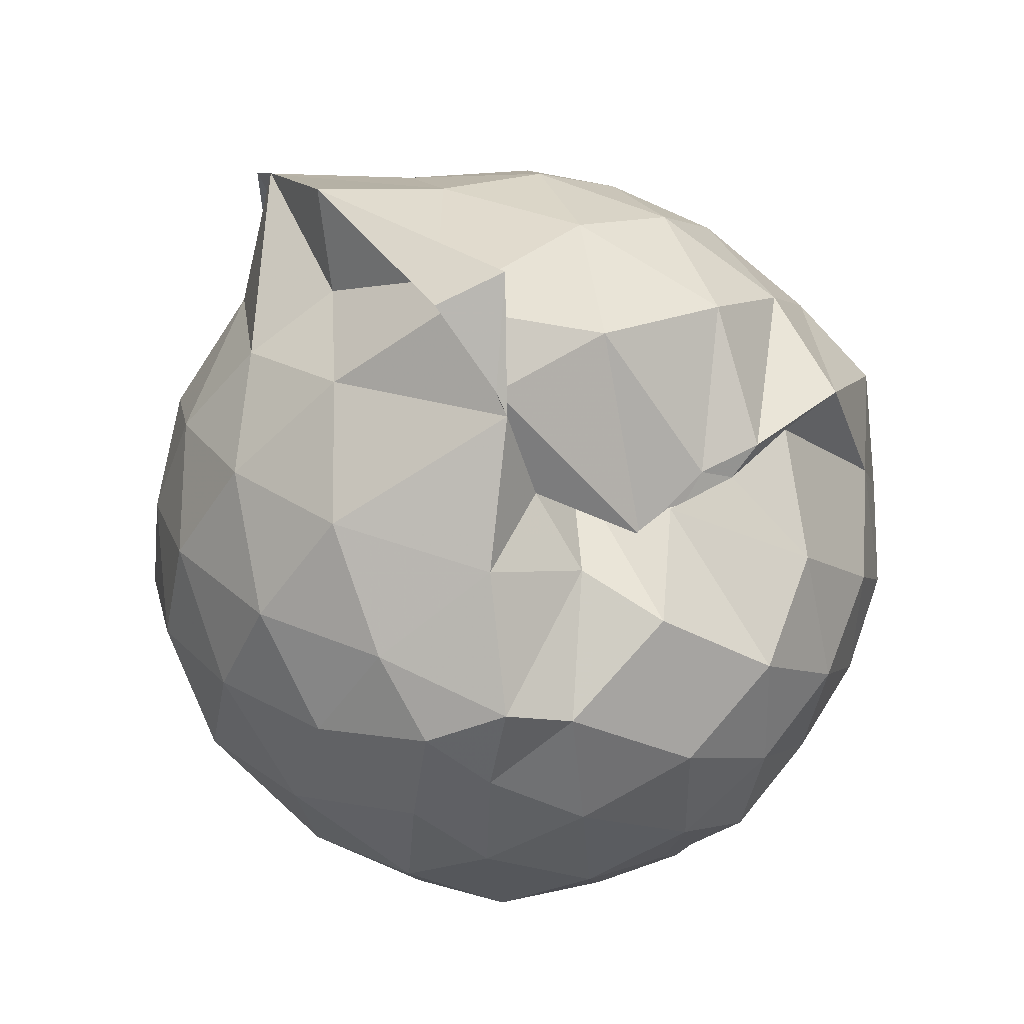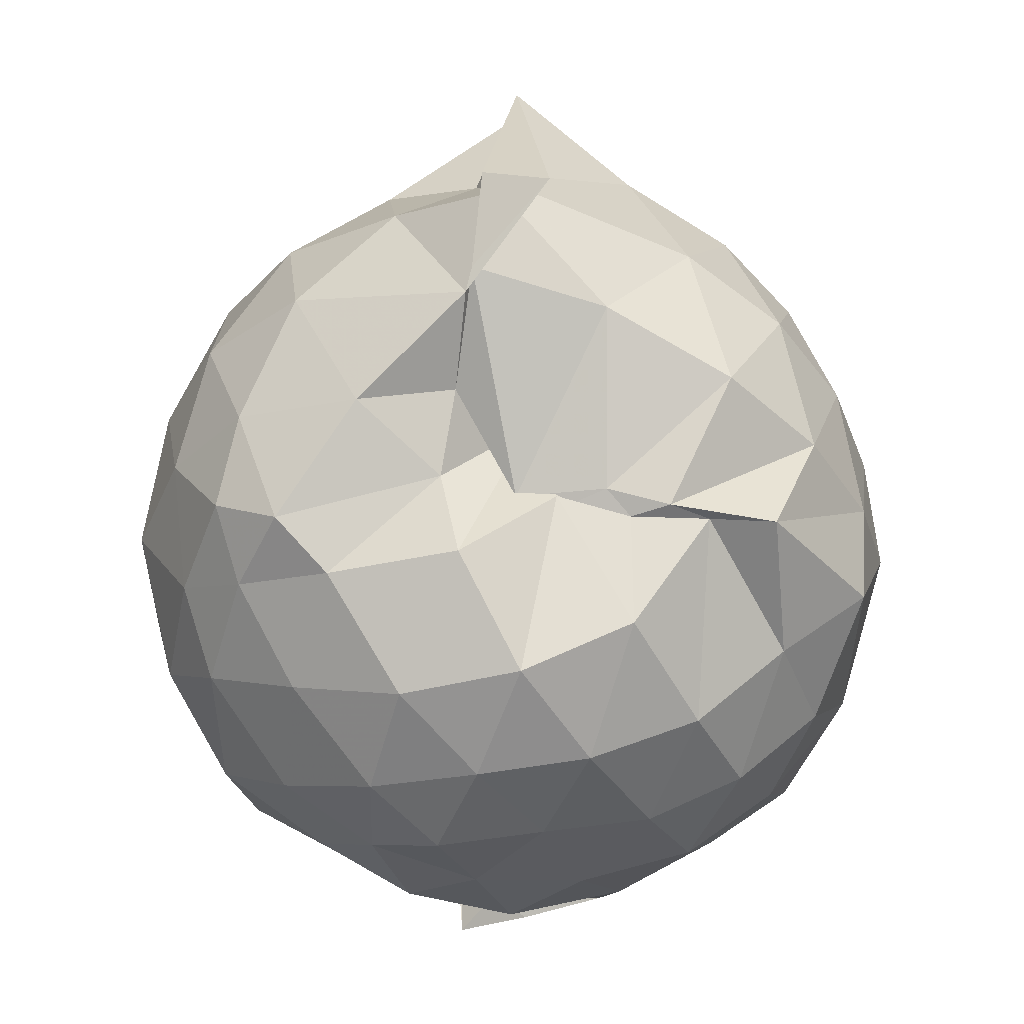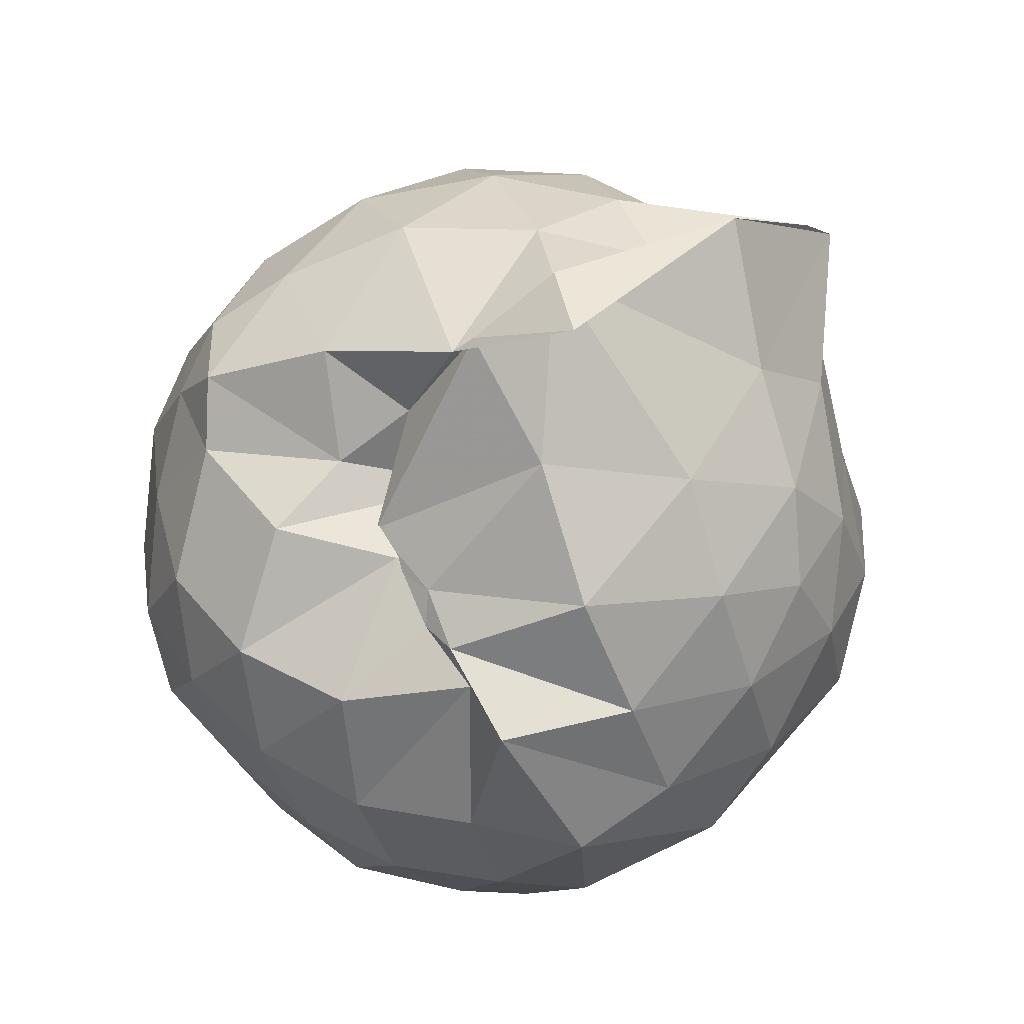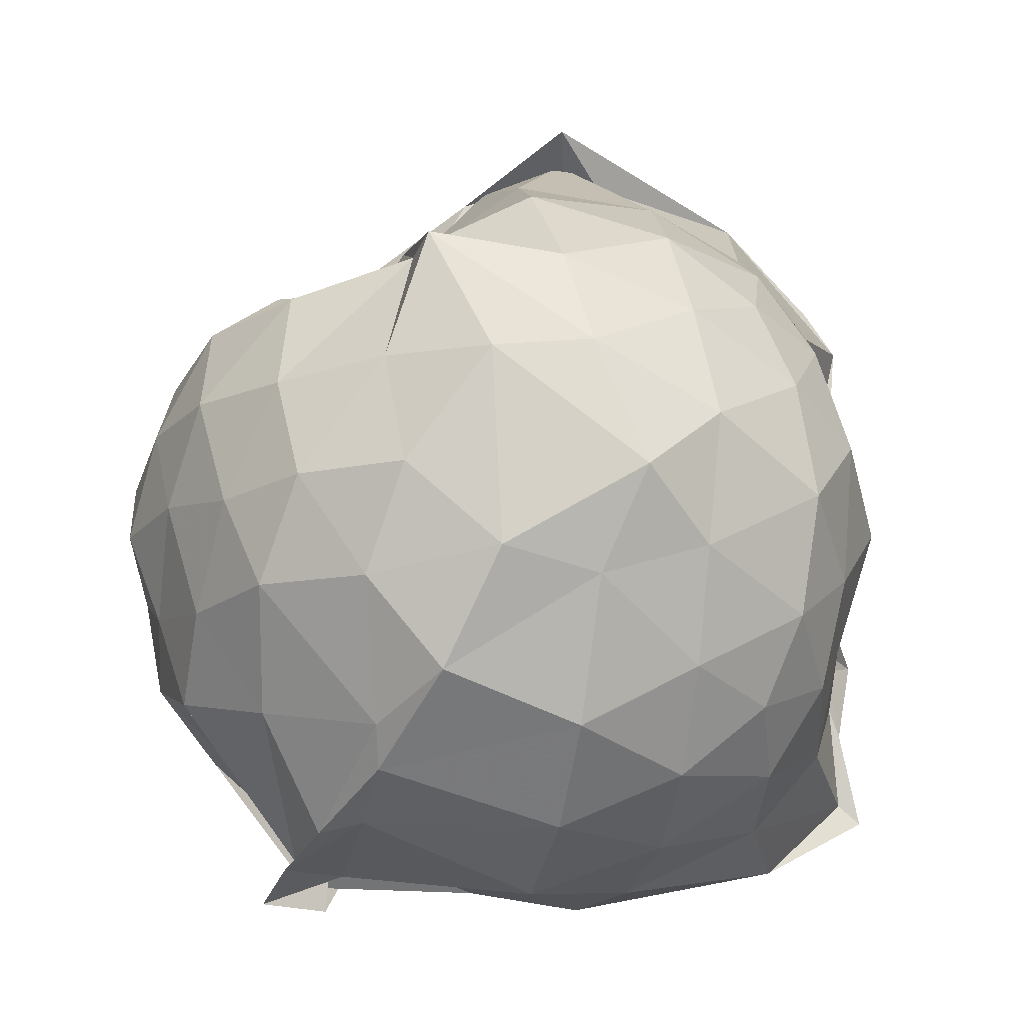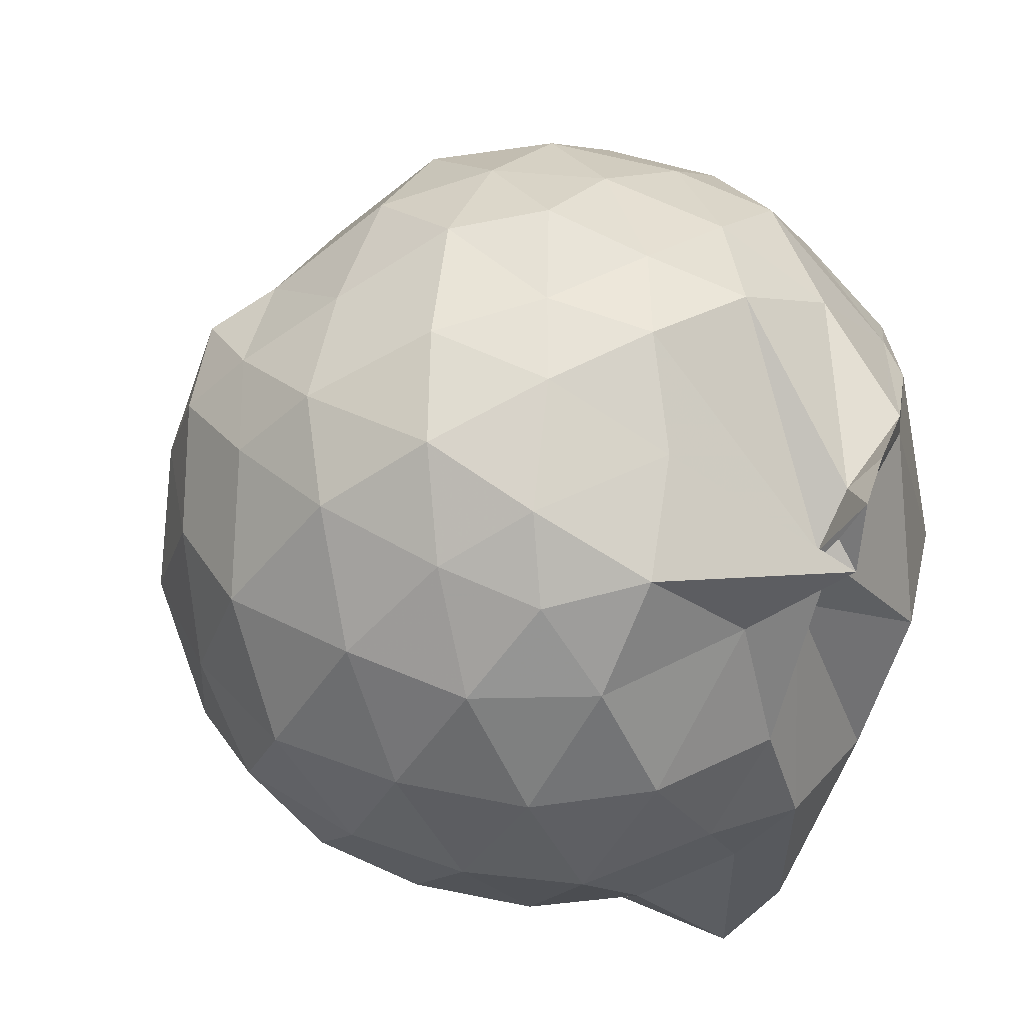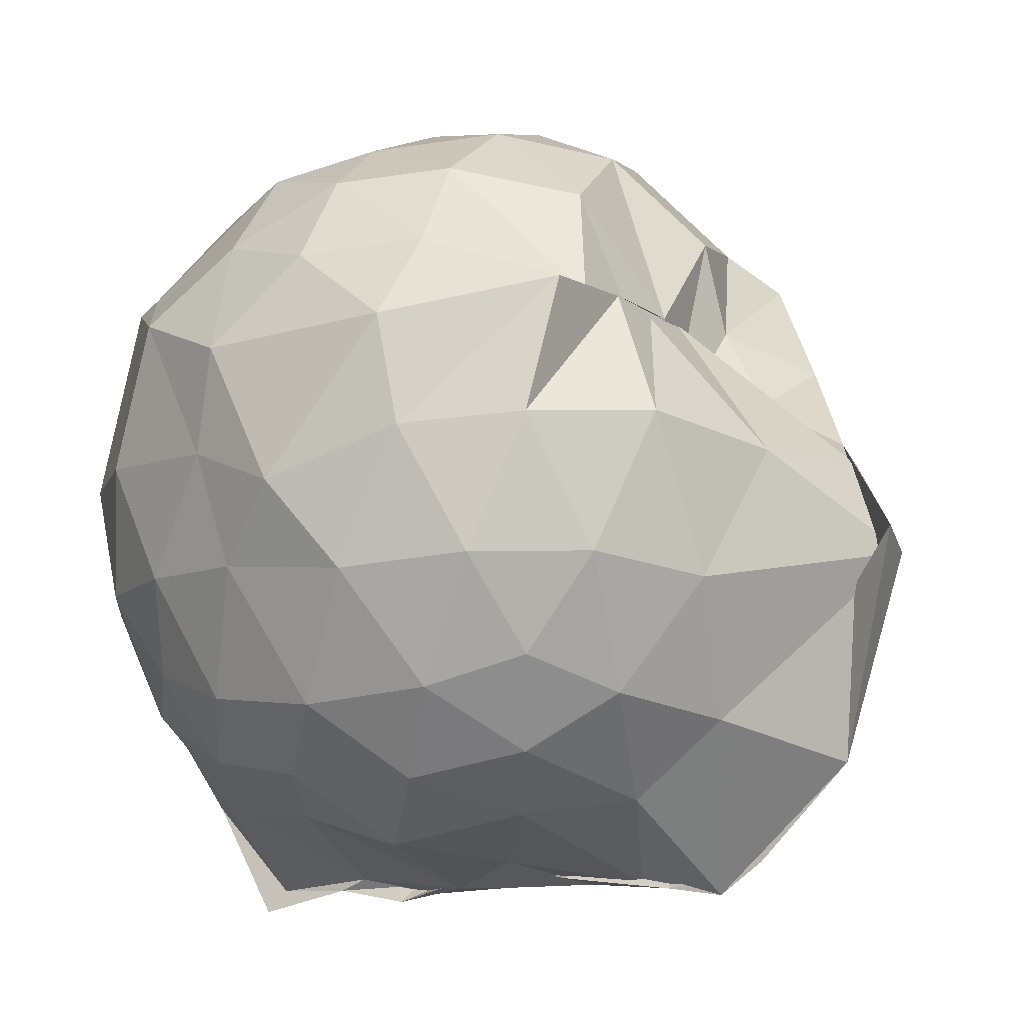
<metadata>
{"format":"obj","ext":"obj","renderer":"f3d","projection":"perspective","resolution":1024,"background":"white","views":[{"elev":66.2,"azim":-36.6,"up":"+Y"},{"elev":47.3,"azim":9.4,"up":"+Y"},{"elev":66.6,"azim":61.9,"up":"+Y"},{"elev":-12.1,"azim":74.5,"up":"+Y"},{"elev":42.0,"azim":-50.7,"up":"+Z"},{"elev":-9.1,"azim":119.5,"up":"+Z"}]}
</metadata>
<code>
v -0.932 -0.119 1.034
v -0.9992 -0.06098 -0.8443
v -0.09552 -0.08124 0.5389
v -0.1891 0.1791 0.5648
v -0.3931 0.4813 0.4539
v -0.5718 0.4805 0.4755
v -0.7104 0.489 0.465
v -0.8488 0.4603 0.211
v -1.015 0.5342 0.4705
v -1.364 0.5239 0.6484
v -1.529 0.4444 0.5654
v -1.614 0.2007 0.6214
v -1.668 -0.09096 0.6592
v -1.619 -0.376 0.616
v -1.541 -0.5911 0.5647
v -1.37 -0.7498 0.6138
v -0.987 -1.014 0.5211
v -0.9488 -1 0.6826
v -0.782 -0.9298 0.6619
v -0.5934 -0.8576 0.6187
v -0.3137 -0.6379 0.5477
v -0.1794 -0.3257 0.6053
v -0.01591 0.1734 0.3619
v -0.2403 0.4984 0.4537
v -0.4841 0.5162 0.4564
v -0.6345 0.5213 0.4356
v -0.8404 0.4896 0.4649
v -1.011 0.6348 0.2873
v -1.221 0.6773 0.3972
v -1.514 0.5412 0.3677
v -1.692 0.3288 0.3577
v -1.797 0.07356 0.38
v -1.775 -0.2485 0.4051
v -1.691 -0.5119 0.3658
v -1.513 -0.7362 0.3776
v -1.183 -0.8694 0.4079
v -0.9755 -0.9566 0.5755
v -0.9612 -0.9297 0.4857
v -0.546 -0.8359 0.525
v -0.37 -0.7315 0.5293
v -0.1435 -0.5337 0.4371
v -0.0272 -0.2718 0.335
v -0.03737 0.2113 0.1192
v -0.1765 0.4502 0.1491
v -0.3849 0.6567 0.1658
v -0.6863 0.7856 0.114
v -0.9992 0.8699 0.1209
v -1.006 0.8363 0.1708
v -1.434 0.6666 0.08508
v -1.659 0.4644 0.0921
v -1.79 0.2066 0.08756
v -1.858 -0.09257 0.09323
v -1.791 -0.3898 0.104
v -1.656 -0.653 0.0908
v -1.451 -0.8472 0.1048
v -1.17 -0.9505 0.1062
v -0.9999 -0.8847 0.3591
v -0.6476 -0.9845 0.09477
v -0.3772 -0.8503 0.1042
v -0.1712 -0.643 0.1138
v -0.04987 -0.3202 0.1026
v 0.02734 -0.08254 0.01363
v -0.1349 0.3277 -0.1519
v -0.2938 0.5515 -0.1464
v -0.5278 0.7004 -0.185
v -1.011 0.9734 -0.09049
v -0.8475 1.01 -0.04992
v -1.242 0.7362 -0.1749
v -1.519 0.5527 -0.203
v -1.7 0.3112 -0.2158
v -1.808 0.05933 -0.1619
v -1.785 -0.2409 -0.1833
v -1.695 -0.4956 -0.2049
v -1.546 -0.7254 -0.2128
v -1.285 -0.8865 -0.1566
v -1.101 -0.9938 -0.1538
v -0.8004 -0.9673 -0.1935
v -0.5125 -0.88 -0.1852
v -0.2965 -0.7327 -0.1645
v -0.1453 -0.5024 -0.1555
v -0.06117 -0.241 -0.1549
v -0.04352 0.06268 -0.1806
v -0.2793 0.3938 -0.3622
v -0.4561 0.5277 -0.4374
v -0.7125 0.65 -0.4835
v -1.008 0.8294 -0.5667
v -1.086 0.645 -0.4155
v -1.314 0.5581 -0.4365
v -1.51 0.3671 -0.4617
v -1.65 0.1246 -0.4328
v -1.738 -0.09527 -0.3589
v -1.647 -0.3091 -0.4343
v -1.514 -0.5461 -0.4584
v -1.341 -0.7324 -0.4367
v -1.129 -0.8581 -0.3858
v -0.9757 -0.8999 -0.6338
v -0.7077 -0.8187 -0.4945
v -0.4562 -0.7104 -0.4402
v -0.2758 -0.5717 -0.3634
v -0.201 -0.3644 -0.4315
v -0.155 -0.08963 -0.4596
v -0.2017 0.1835 -0.4292
v -0.2546 -0.08957 0.7461
v -0.3641 0.1465 0.7762
v -0.5291 0.3967 0.7186
v -0.7462 0.5022 0.4601
v -0.9368 0.5191 0.6765
v -1.232 0.442 0.7253
v -1.451 0.3369 0.7033
v -1.52 0.07429 0.7811
v -1.503 -0.2527 0.8166
v -1.459 -0.5036 0.7334
v -1.172 -0.6401 0.7722
v -0.9781 -0.9093 0.5144
v -0.8711 -0.9035 0.6189
v -0.5246 -0.5935 0.7675
v -0.3587 -0.3263 0.8098
v -0.4533 -0.1165 0.8791
v -0.5941 0.141 0.9195
v -0.7626 0.3602 0.8693
v -1.031 0.2845 0.9196
v -1.297 0.1839 0.8612
v -1.319 -0.1101 0.928
v -1.253 -0.3774 0.8935
v -1.029 -0.4818 0.9346
v -0.7777 -0.5462 0.9115
v -0.6032 -0.3558 0.9132
v -0.6911 -0.09037 0.9743
v -0.8431 0.1155 0.9877
v -1.092 0.03412 1.002
v -1.107 -0.2563 0.9627
v -0.8552 -0.3348 0.9662
v -0.399 0.3243 -0.5617
v -0.6913 0.4479 -0.6583
v -1.008 0.5069 -0.866
v -1.01 0.6108 -0.7889
v -1.202 0.3672 -0.6624
v -1.446 0.1553 -0.6283
v -1.571 -0.08539 -0.5645
v -1.449 -0.3368 -0.6171
v -1.234 -0.5685 -0.645
v -0.999 -0.7655 -0.8994
v -1.01 -0.7187 -0.8468
v -0.7075 -0.6285 -0.6664
v -0.4015 -0.501 -0.5598
v -0.3425 -0.2517 -0.5989
v -0.3256 0.07093 -0.6174
v -0.5853 0.2073 -0.6891
v -1.028 0.292 -0.8358
v -0.9933 0.3765 -0.8495
v -0.9823 0.1039 -0.8228
v -1.324 -0.1136 -0.7086
v -0.9881 -0.3578 -0.8763
v -0.9948 -0.5378 -0.8471
v -0.9908 -0.4697 -0.8196
v -0.5947 -0.381 -0.6807
v -0.532 -0.09753 -0.7541
v -0.8594 0.02196 -0.7864
v -1.098 0.1225 -0.8365
v -1.02 -0.07901 -0.7915
v -1.069 -0.3021 -0.8553
v -0.985 -0.1858 -0.8448
f 3 23 4
f 4 23 24
f 4 24 5
f 5 24 25
f 5 25 6
f 6 25 26
f 6 26 7
f 7 26 27
f 7 27 8
f 8 27 28
f 8 28 9
f 9 28 29
f 9 29 10
f 10 29 30
f 10 30 11
f 11 30 31
f 11 31 12
f 12 31 32
f 12 32 13
f 13 32 33
f 13 33 14
f 14 33 34
f 14 34 15
f 15 34 35
f 15 35 16
f 16 35 36
f 16 36 17
f 17 36 37
f 17 37 18
f 18 37 38
f 18 38 19
f 19 38 39
f 19 39 20
f 20 39 40
f 20 40 21
f 21 40 41
f 21 41 22
f 22 41 42
f 22 42 3
f 3 42 23
f 23 43 24
f 24 43 44
f 24 44 25
f 25 44 45
f 25 45 26
f 26 45 46
f 26 46 27
f 27 46 47
f 27 47 28
f 28 47 48
f 28 48 29
f 29 48 49
f 29 49 30
f 30 49 50
f 30 50 31
f 31 50 51
f 31 51 32
f 32 51 52
f 32 52 33
f 33 52 53
f 33 53 34
f 34 53 54
f 34 54 35
f 35 54 55
f 35 55 36
f 36 55 56
f 36 56 37
f 37 56 57
f 37 57 38
f 38 57 58
f 38 58 39
f 39 58 59
f 39 59 40
f 40 59 60
f 40 60 41
f 41 60 61
f 41 61 42
f 42 61 62
f 42 62 23
f 23 62 43
f 43 63 44
f 44 63 64
f 44 64 45
f 45 64 65
f 45 65 46
f 46 65 66
f 46 66 47
f 47 66 67
f 47 67 48
f 48 67 68
f 48 68 49
f 49 68 69
f 49 69 50
f 50 69 70
f 50 70 51
f 51 70 71
f 51 71 52
f 52 71 72
f 52 72 53
f 53 72 73
f 53 73 54
f 54 73 74
f 54 74 55
f 55 74 75
f 55 75 56
f 56 75 76
f 56 76 57
f 57 76 77
f 57 77 58
f 58 77 78
f 58 78 59
f 59 78 79
f 59 79 60
f 60 79 80
f 60 80 61
f 61 80 81
f 61 81 62
f 62 81 82
f 62 82 43
f 43 82 63
f 63 83 64
f 64 83 84
f 64 84 65
f 65 84 85
f 65 85 66
f 66 85 86
f 66 86 67
f 67 86 87
f 67 87 68
f 68 87 88
f 68 88 69
f 69 88 89
f 69 89 70
f 70 89 90
f 70 90 71
f 71 90 91
f 71 91 72
f 72 91 92
f 72 92 73
f 73 92 93
f 73 93 74
f 74 93 94
f 74 94 75
f 75 94 95
f 75 95 76
f 76 95 96
f 76 96 77
f 77 96 97
f 77 97 78
f 78 97 98
f 78 98 79
f 79 98 99
f 79 99 80
f 80 99 100
f 80 100 81
f 81 100 101
f 81 101 82
f 82 101 102
f 82 102 63
f 63 102 83
f 103 104 118
f 104 119 118
f 104 105 119
f 105 120 119
f 105 106 120
f 106 107 120
f 107 121 120
f 107 108 121
f 108 122 121
f 108 109 122
f 109 110 122
f 110 123 122
f 110 111 123
f 111 124 123
f 111 112 124
f 112 113 124
f 113 125 124
f 113 114 125
f 114 126 125
f 114 115 126
f 115 116 126
f 116 127 126
f 116 117 127
f 117 118 127
f 117 103 118
f 118 119 128
f 119 129 128
f 119 120 129
f 120 121 129
f 121 130 129
f 121 122 130
f 122 123 130
f 123 131 130
f 123 124 131
f 124 125 131
f 125 132 131
f 125 126 132
f 126 127 132
f 127 128 132
f 127 118 128
f 133 148 134
f 134 148 149
f 134 149 135
f 135 149 150
f 135 150 136
f 136 150 137
f 137 150 151
f 137 151 138
f 138 151 152
f 138 152 139
f 139 152 140
f 140 152 153
f 140 153 141
f 141 153 154
f 141 154 142
f 142 154 143
f 143 154 155
f 143 155 144
f 144 155 156
f 144 156 145
f 145 156 146
f 146 156 157
f 146 157 147
f 147 157 148
f 147 148 133
f 148 158 149
f 149 158 159
f 149 159 150
f 150 159 151
f 151 159 160
f 151 160 152
f 152 160 153
f 153 160 161
f 153 161 154
f 154 161 155
f 155 161 162
f 155 162 156
f 156 162 157
f 157 162 158
f 157 158 148
f 3 4 103
f 103 4 104
f 4 5 104
f 104 5 105
f 5 6 105
f 105 6 106
f 6 7 106
f 7 8 106
f 106 8 107
f 8 9 107
f 107 9 108
f 9 10 108
f 108 10 109
f 10 11 109
f 11 12 109
f 109 12 110
f 12 13 110
f 110 13 111
f 13 14 111
f 111 14 112
f 14 15 112
f 15 16 112
f 112 16 113
f 16 17 113
f 113 17 114
f 17 18 114
f 114 18 115
f 18 19 115
f 19 20 115
f 115 20 116
f 20 21 116
f 116 21 117
f 21 22 117
f 117 22 103
f 22 3 103
f 83 133 84
f 84 133 134
f 84 134 85
f 85 134 135
f 85 135 86
f 86 135 136
f 86 136 87
f 87 136 88
f 88 136 137
f 88 137 89
f 89 137 138
f 89 138 90
f 90 138 139
f 90 139 91
f 91 139 92
f 92 139 140
f 92 140 93
f 93 140 141
f 93 141 94
f 94 141 142
f 94 142 95
f 95 142 96
f 96 142 143
f 96 143 97
f 97 143 144
f 97 144 98
f 98 144 145
f 98 145 99
f 99 145 100
f 100 145 146
f 100 146 101
f 101 146 147
f 101 147 102
f 102 147 133
f 102 133 83
f 128 129 1
f 129 130 1
f 130 131 1
f 131 132 1
f 132 128 1
f 159 158 2
f 160 159 2
f 161 160 2
f 162 161 2
f 158 162 2

</code>
